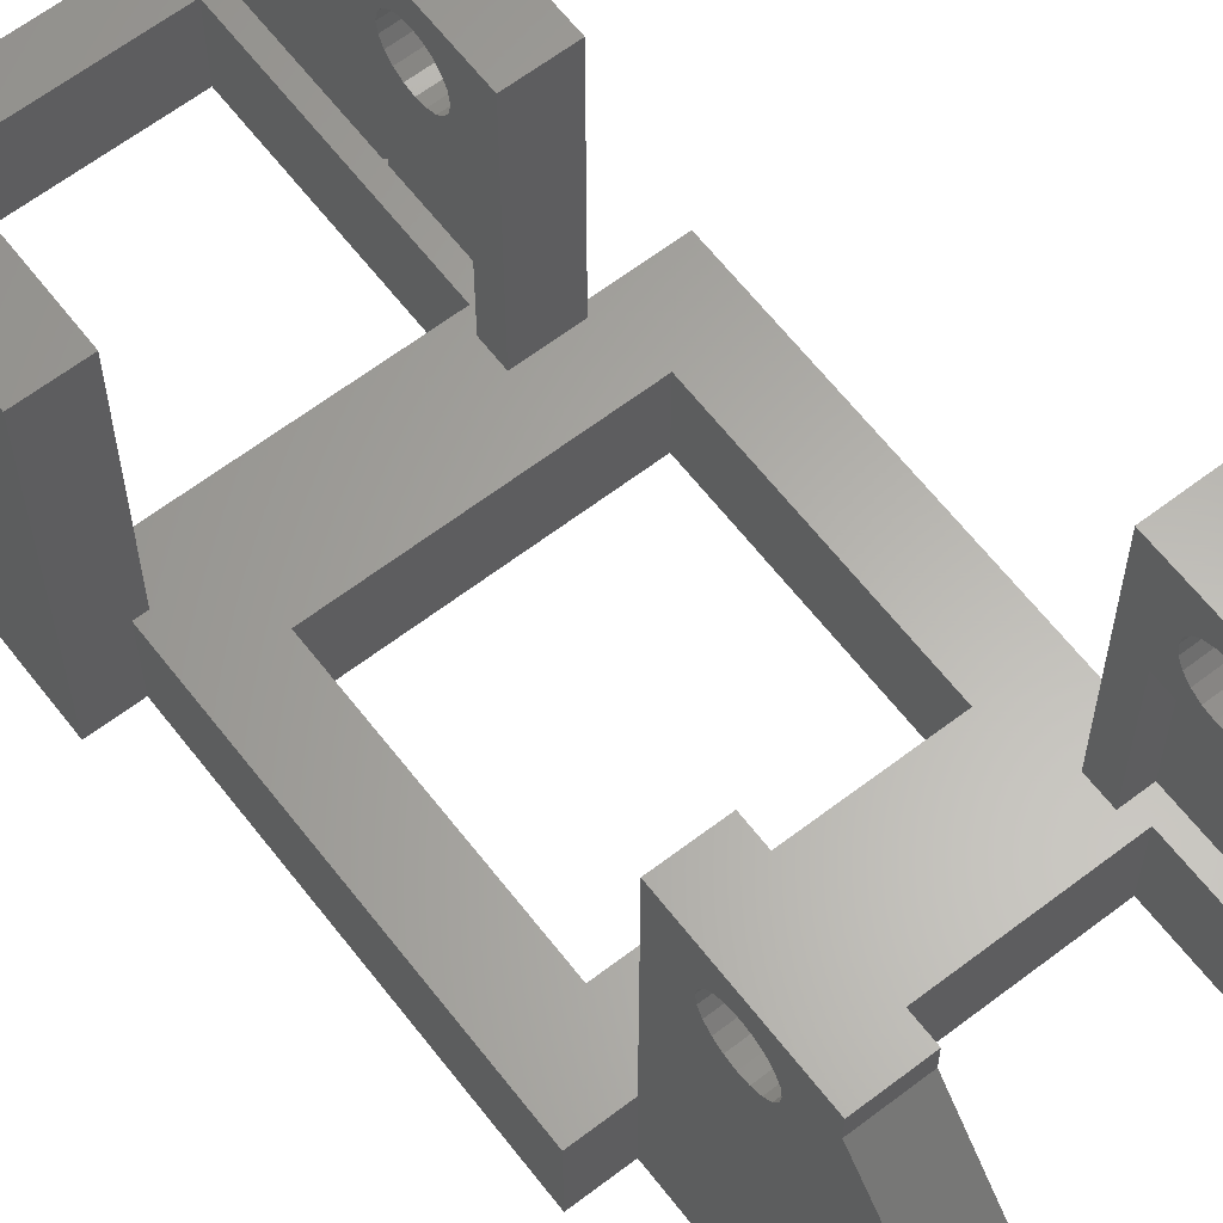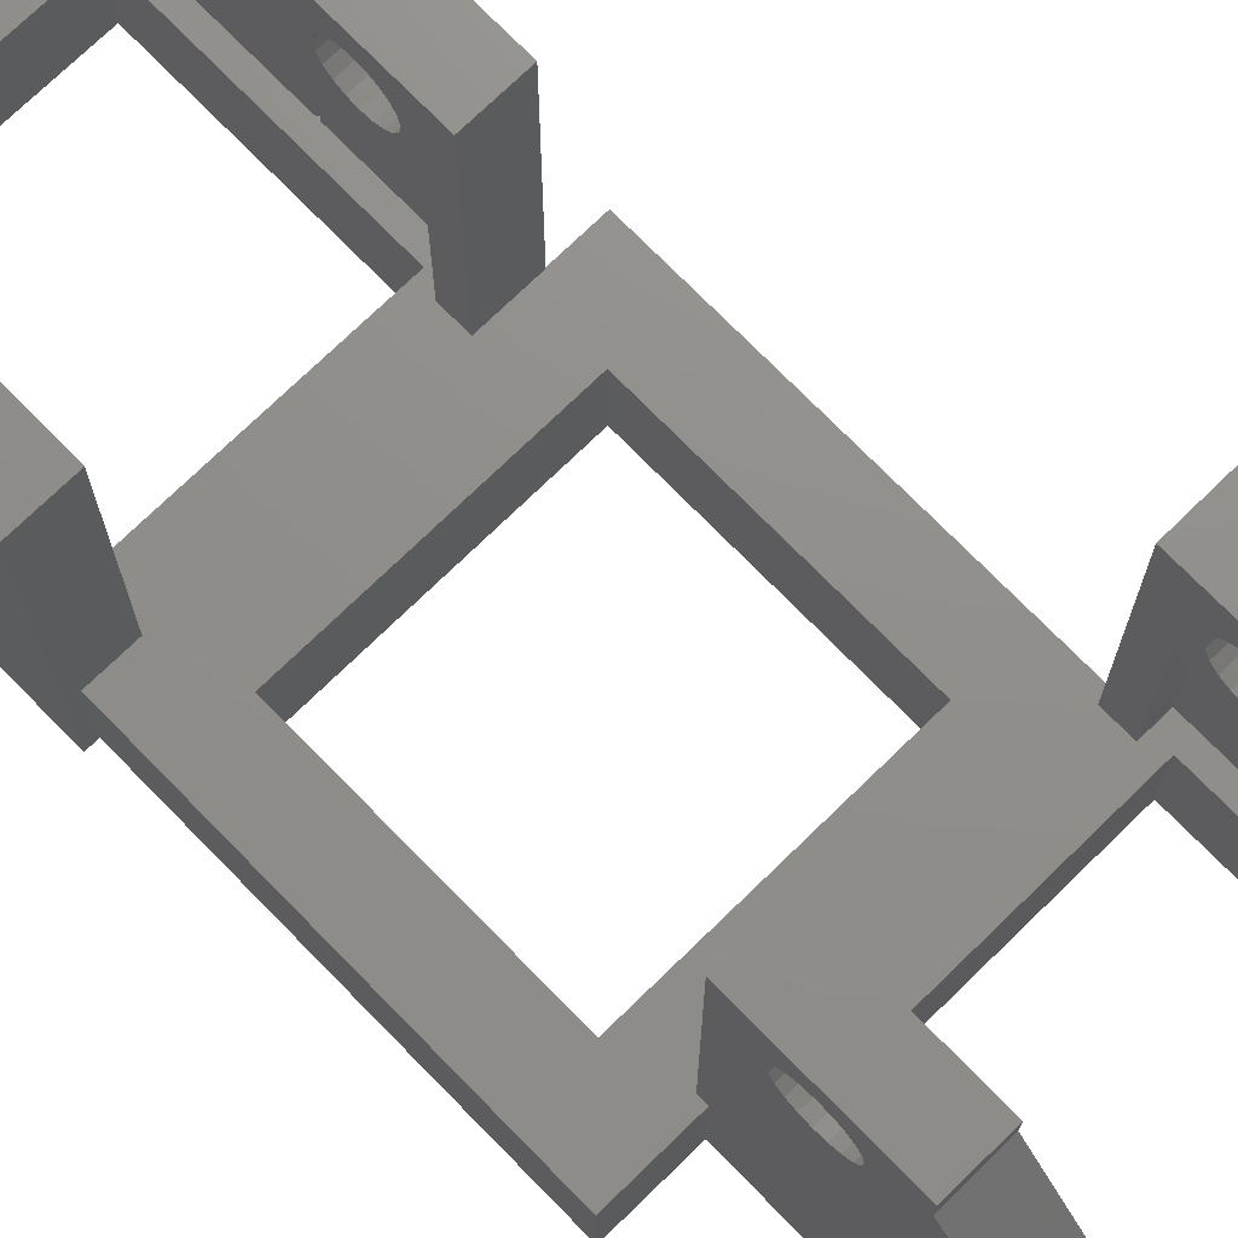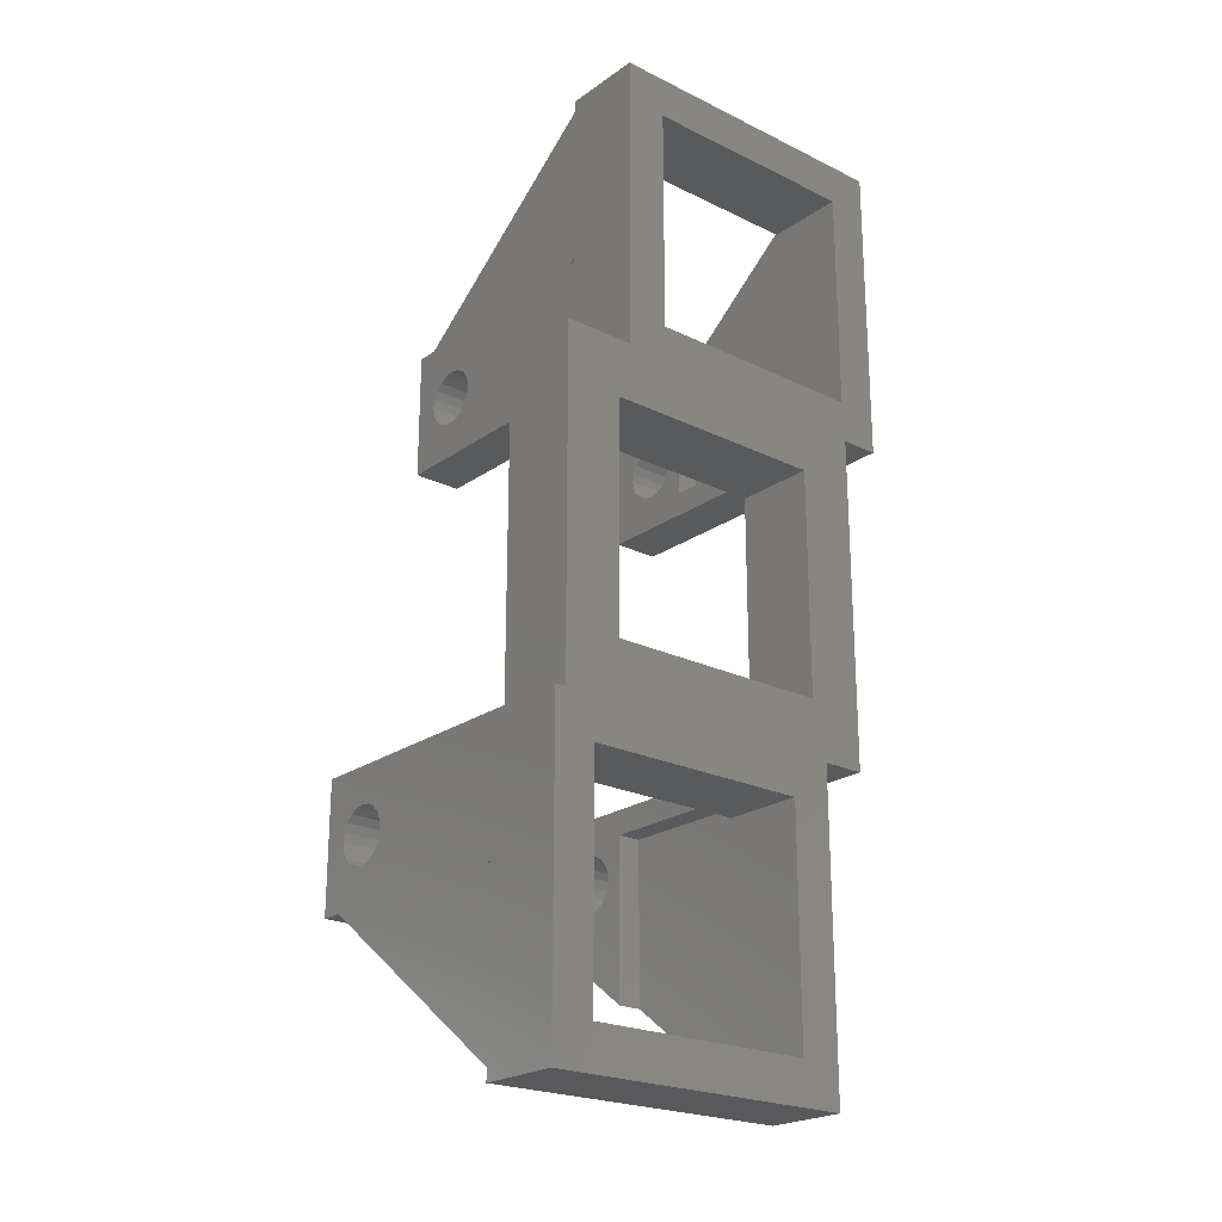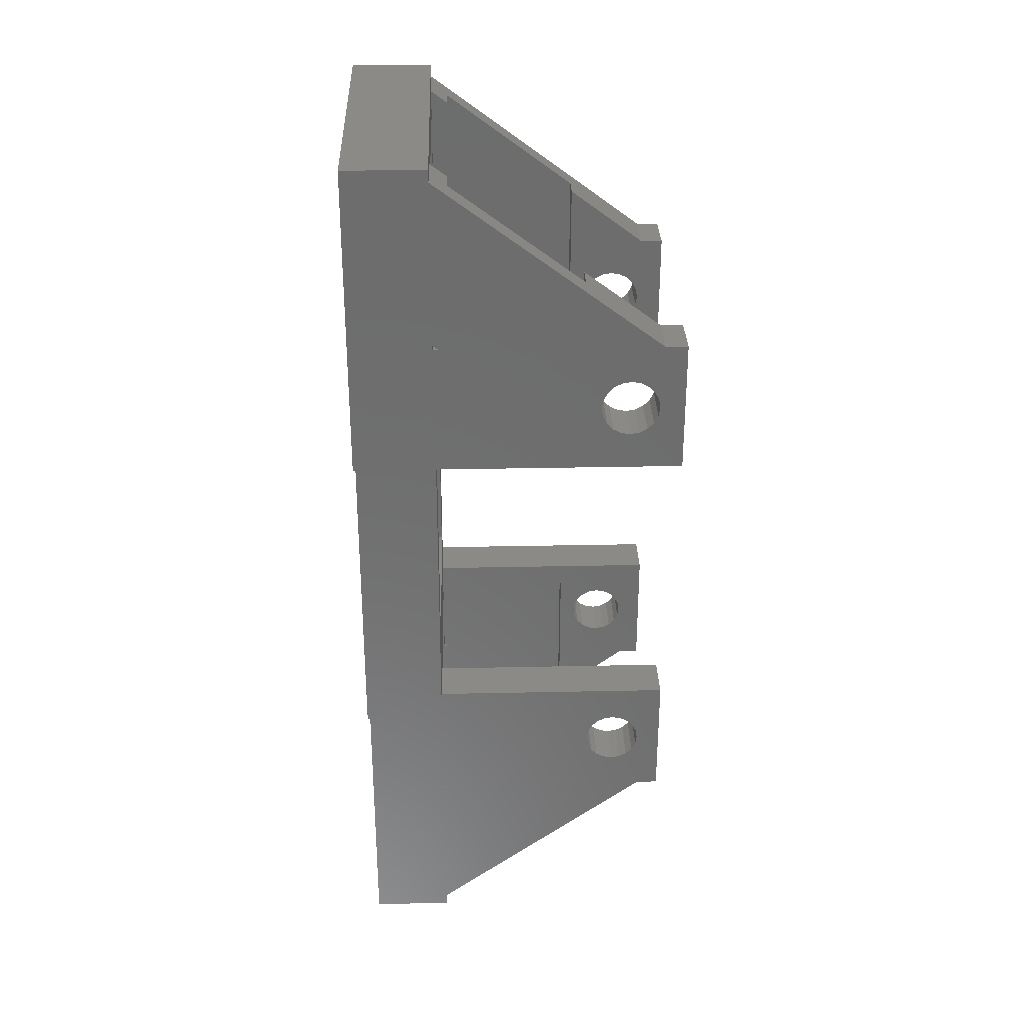
<metadata>
{"format":"stl","ext":"stl","renderer":"f3d","projection":"perspective","resolution":1024,"background":"white","views":[{"elev":63.2,"azim":-37.7,"up":"+Z"},{"elev":73.1,"azim":135.7,"up":"+Z"},{"elev":-22.5,"azim":139.9,"up":"+Y"},{"elev":30.8,"azim":-91.7,"up":"+Y"}]}
</metadata>
<code>
# stl→obj: 317 verts, 674 faces
v 24.07 19.05 20
v 23.43 19.05 5
v 21.07 19.05 20
v 24.07 19.05 0
v 23.43 19.05 0
v 21.07 19.05 5
v 8.022 19.05 5
v 5.022 19.05 20
v 8.022 19.05 20
v 5.022 19.05 5
v 8.022 11.05 20
v 5.022 11.05 20
v 5.022 11.05 18.67
v 8.022 11.05 18.67
v 5.022 11.05 5
v 6.547 11.05 5.375
v 5.022 11.05 5.375
v 6.547 11.05 5
v 0 47.56 0
v 2.525 42.09 0
v 0 39.56 0
v 7.629e-07 47.56 0
v 7.547 16.52 0
v 19.9 22.54 0
v 21.55 16.52 0
v 5.904 22.54 0
v 21.55 2.525 0
v 24.07 7 0
v 24.07 7.629e-07 0
v 24.07 11.05 0
v 7.547 2.525 0
v 5.022 19.01 0
v 5.022 7.629e-07 0
v 23.43 40.06 0
v 19.9 36.54 0
v 19.05 40.06 0
v 16.52 56.09 0
v 16.52 42.09 0
v 5.904 36.54 0
v 2.379 19.01 0
v 2.379 39.56 0
v 19.05 58.61 0
v 2.525 56.09 0
v 7.629e-07 51.61 0
v 7.629e-07 58.61 0
v 5.022 0.7507 5
v 5.022 10.77 5
v 5.022 19.01 5
v 5.022 16.71 16.21
v 5.022 16.8 16.75
v 5.022 16.47 15.72
v 5.022 16.08 15.33
v 5.022 15.59 15.09
v 5.022 15.05 15
v 5.022 14.51 15.09
v 5.022 14.02 15.33
v 5.022 13.63 15.72
v 5.022 7.629e-07 5
v 5.022 16.71 17.29
v 5.022 16.47 17.78
v 5.022 16.08 18.17
v 5.022 15.59 18.41
v 5.022 15.05 18.5
v 5.022 14.51 18.41
v 5.022 13.39 16.21
v 5.022 13.3 16.75
v 5.022 13.39 17.29
v 5.022 13.63 17.78
v 5.022 14.02 18.17
v 8.022 17.52 14
v 8.022 16.8 16.75
v 8.022 16.71 17.29
v 8.022 16.47 17.78
v 8.022 16.08 18.17
v 8.022 15.59 18.41
v 8.022 15.05 18.5
v 8.022 13.63 17.78
v 8.022 13.39 17.29
v 8.022 14.02 18.17
v 8.022 14.51 18.41
v 8.022 17.52 5
v 8.022 16.71 16.21
v 8.022 16.47 15.72
v 8.022 16.08 15.33
v 8.022 15.59 15.09
v 8.022 15.05 15
v 8.022 14.51 15.09
v 8.022 13.3 16.75
v 8.022 13.39 16.21
v 8.022 7.533 14
v 8.022 14.02 15.33
v 8.022 13.63 15.72
v 8.022 1.525 6.028
v 8.022 0.7507 5
v 8.022 1.525 5
v 6.547 10.77 5
v 6.547 7.533 14
v 6.547 1.525 6.028
v 24.07 11.05 20
v 21.07 11.05 20
v 21.07 11.05 18.67
v 24.07 11.05 18.67
v 22.55 11.05 5
v 24.07 11.05 5.375
v 22.55 11.05 5.375
v 24.07 11.05 5
v 21.07 17.52 14
v 21.07 16.71 16.21
v 21.07 16.8 16.75
v 21.07 16.47 15.72
v 21.07 16.08 15.33
v 21.07 15.59 15.09
v 21.07 15.05 15
v 21.07 14.51 15.09
v 21.07 13.39 16.21
v 21.07 13.3 16.75
v 21.07 7.533 14
v 21.07 13.63 15.72
v 21.07 14.02 15.33
v 21.07 17.52 5
v 21.07 16.71 17.29
v 21.07 16.47 17.78
v 21.07 16.08 18.17
v 21.07 15.59 18.41
v 21.07 15.05 18.5
v 21.07 14.51 18.41
v 21.07 13.39 17.29
v 21.07 13.63 17.78
v 21.07 14.02 18.17
v 21.07 1.525 5
v 21.07 0.7507 5
v 21.07 1.525 6.028
v 24.07 0.6109 4.815
v 24.07 16.71 16.21
v 24.07 16.8 16.75
v 24.07 16.71 17.29
v 24.07 16.47 17.78
v 24.07 16.08 18.17
v 24.07 15.59 18.41
v 24.07 15.05 18.5
v 24.07 13.63 17.78
v 24.07 13.39 17.29
v 24.07 14.02 18.17
v 24.07 14.51 18.41
v 24.07 16.47 15.72
v 24.07 16.08 15.33
v 24.07 15.59 15.09
v 24.07 15.05 15
v 24.07 14.51 15.09
v 24.07 14.02 15.33
v 24.07 13.63 15.72
v 24.07 13.39 16.21
v 24.07 13.3 16.75
v 24.07 10.77 5
v 22.55 10.77 5
v 22.55 1.525 6.028
v 22.55 7.533 14
v 24.07 0.7507 5
v 24.07 7.629e-07 5
v 5.904 22.54 5
v 19.9 22.54 5
v 16.05 41.09 5
v 5.904 36.54 5
v 16.05 39.56 5
v 2.379 39.56 5
v 3 41.09 5
v 3 39.56 5
v 2.379 19.01 5
v 23.43 40.06 5
v 19.9 36.54 5
v 19.05 39.56 5
v 19.05 40.06 5
v 21.55 16.52 5
v 22.55 17.52 5
v 21.55 2.525 5
v 7.547 16.52 5
v 6.547 17.52 5
v 22.55 1.525 5
v 7.547 2.525 5
v 6.547 1.525 5
v 6.547 17.52 14
v 22.55 17.52 14
v 0 39.56 20
v 3 39.56 20
v 19.05 39.56 20
v 16.05 39.56 20
v 16.05 47.56 20
v 19.05 47.56 20
v 19.05 47.56 18.67
v 16.05 47.56 18.67
v 19.05 47.56 5
v 17.52 47.56 5.375
v 19.05 47.56 5.375
v 17.52 47.56 5
v 19.05 44.59 18.17
v 19.05 44.98 15.72
v 19.05 45.23 16.21
v 19.05 45.31 16.75
v 19.05 45.23 17.29
v 19.05 44.98 17.78
v 19.05 44.1 18.41
v 19.05 43.56 18.5
v 19.05 43.02 18.41
v 19.05 42.53 18.17
v 19.05 42.15 17.78
v 19.05 41.9 17.29
v 19.05 41.81 16.75
v 19.05 41.9 16.21
v 19.05 57.86 5
v 19.05 47.84 5
v 19.05 58.61 5
v 19.05 44.59 15.33
v 19.05 44.1 15.09
v 19.05 43.56 15
v 19.05 43.02 15.09
v 19.05 42.53 15.33
v 19.05 42.15 15.72
v 16.05 41.09 14
v 16.05 45.23 17.29
v 16.05 45.31 16.75
v 16.05 45.23 16.21
v 16.05 51.08 14
v 16.05 44.98 15.72
v 16.05 44.59 15.33
v 16.05 44.1 15.09
v 16.05 41.9 16.21
v 16.05 41.81 16.75
v 16.05 42.15 15.72
v 16.05 42.53 15.33
v 16.05 43.02 15.09
v 16.05 43.56 15
v 16.05 44.98 17.78
v 16.05 44.59 18.17
v 16.05 44.1 18.41
v 16.05 43.56 18.5
v 16.05 43.02 18.41
v 16.05 42.53 18.17
v 16.05 42.15 17.78
v 16.05 41.9 17.29
v 16.05 57.86 5
v 16.05 57.09 5
v 16.05 57.09 6.028
v 17.52 47.84 5
v 17.52 51.08 14
v 17.52 57.09 6.028
v 0 47.56 20
v 3 47.56 20
v 3 47.56 18.67
v 0 47.56 18.67
v 1.525 47.56 5
v 0 47.56 5.375
v 1.525 47.56 5.375
v 7.629e-07 47.56 5
v 3 44.59 18.17
v 3 45.23 17.29
v 3 45.31 16.75
v 3 44.98 17.78
v 3 44.1 18.41
v 3 43.56 18.5
v 3 41.81 16.75
v 3 41.9 17.29
v 3 43.02 18.41
v 3 42.53 18.17
v 3 42.15 17.78
v 3 41.09 14
v 3 45.23 16.21
v 3 51.08 14
v 3 44.98 15.72
v 3 44.59 15.33
v 3 44.1 15.09
v 3 43.56 15
v 3 43.02 15.09
v 3 42.53 15.33
v 3 42.15 15.72
v 3 41.9 16.21
v 3 57.09 6.028
v 3 57.09 5
v 3 57.86 5
v 0 44.98 15.72
v 0 45.31 16.75
v 0 45.23 16.21
v 0 45.23 17.29
v 0 44.59 15.33
v 0 44.1 15.09
v 0 43.56 15
v 0 43.02 15.09
v 0 42.53 15.33
v 0 42.15 15.72
v 0 41.9 16.21
v 0 58 4.815
v 0 51.61 0
v 0 44.98 17.78
v 0 44.59 18.17
v 0 44.1 18.41
v 0 43.56 18.5
v 0 43.02 18.41
v 0 42.53 18.17
v 0 42.15 17.78
v 0 41.9 17.29
v 0 41.81 16.75
v 7.629e-07 47.84 5
v 1.525 47.84 5
v 1.525 57.09 6.028
v 1.525 51.08 14
v 7.629e-07 57.86 5
v 7.629e-07 58 4.815
v 7.629e-07 58.61 5
v 16.52 56.09 5
v 17.52 57.09 5
v 16.52 42.09 5
v 2.525 56.09 5
v 1.525 57.09 5
v 17.52 41.09 5
v 2.525 42.09 5
v 1.525 41.09 5
v 17.52 41.09 14
v 1.525 41.09 14
f 1 2 3
f 4 2 1
f 2 4 5
f 3 2 6
f 7 8 9
f 8 7 10
f 8 11 9
f 11 8 12
f 13 11 12
f 11 13 14
f 15 16 17
f 16 15 18
f 19 20 21
f 20 19 22
f 23 24 25
f 24 23 26
f 27 28 29
f 28 27 30
f 30 25 4
f 4 25 5
f 30 27 25
f 29 31 27
f 32 23 31
f 23 32 26
f 32 31 33
f 33 31 29
f 24 5 25
f 5 24 34
f 35 34 24
f 35 36 34
f 37 36 38
f 35 38 36
f 39 38 35
f 40 26 32
f 39 20 38
f 41 26 40
f 39 41 20
f 26 41 39
f 36 37 42
f 43 42 37
f 21 20 41
f 20 22 43
f 44 43 22
f 43 45 42
f 45 43 44
f 46 17 47
f 17 46 13
f 15 48 32
f 48 49 50
f 48 51 49
f 48 52 51
f 48 53 52
f 54 48 17
f 48 54 53
f 54 17 55
f 55 17 56
f 56 17 57
f 13 57 17
f 48 15 17
f 32 47 15
f 33 47 32
f 47 33 46
f 46 33 58
f 50 10 48
f 10 50 8
f 59 8 50
f 60 8 59
f 61 8 60
f 62 8 61
f 63 8 62
f 12 63 64
f 57 13 65
f 65 13 66
f 66 13 67
f 13 68 67
f 13 69 68
f 12 69 13
f 69 12 64
f 63 12 8
f 9 70 7
f 9 71 70
f 9 72 71
f 9 73 72
f 9 74 73
f 9 75 74
f 9 76 75
f 11 76 9
f 77 14 78
f 79 14 77
f 14 79 11
f 80 11 79
f 76 11 80
f 7 70 81
f 82 70 71
f 83 70 82
f 84 70 83
f 85 70 84
f 86 70 85
f 87 70 86
f 78 14 88
f 88 14 89
f 90 89 14
f 87 90 70
f 91 90 87
f 92 90 91
f 89 90 92
f 93 94 95
f 96 17 16
f 17 96 47
f 13 97 14
f 46 97 13
f 97 46 98
f 94 98 46
f 98 94 93
f 14 97 90
f 3 99 1
f 99 3 100
f 101 99 100
f 99 101 102
f 103 104 105
f 104 103 106
f 30 104 106
f 107 108 109
f 107 110 108
f 107 111 110
f 107 112 111
f 107 113 112
f 107 114 113
f 115 101 116
f 117 115 118
f 115 117 101
f 119 117 118
f 114 117 119
f 117 114 107
f 107 6 120
f 6 107 3
f 109 3 107
f 121 3 109
f 122 3 121
f 123 3 122
f 124 3 123
f 125 3 124
f 100 125 126
f 101 127 116
f 101 128 127
f 101 129 128
f 100 129 101
f 129 100 126
f 125 100 3
f 130 131 132
f 133 104 102
f 104 133 28
f 134 1 135
f 1 136 135
f 1 137 136
f 1 138 137
f 1 139 138
f 1 140 139
f 99 140 1
f 141 102 142
f 143 102 141
f 102 143 99
f 144 99 143
f 140 99 144
f 1 134 4
f 145 4 134
f 146 4 145
f 147 4 146
f 104 147 148
f 104 148 149
f 104 149 150
f 104 150 151
f 102 151 152
f 142 102 153
f 153 102 152
f 151 102 104
f 147 104 4
f 4 104 30
f 154 105 104
f 105 154 155
f 28 154 104
f 132 131 156
f 157 101 117
f 101 157 102
f 158 157 156
f 157 158 102
f 158 156 131
f 158 133 102
f 130 95 131
f 131 159 158
f 94 131 95
f 131 94 159
f 58 94 46
f 94 58 159
f 160 7 161
f 7 160 10
f 162 163 164
f 165 160 163
f 166 163 162
f 167 163 166
f 165 163 167
f 160 168 10
f 160 165 168
f 10 168 48
f 161 2 169
f 2 161 6
f 161 169 170
f 171 169 172
f 169 171 170
f 164 170 171
f 170 164 163
f 7 6 161
f 6 7 120
f 120 7 81
f 15 96 18
f 96 15 47
f 103 154 106
f 154 103 155
f 173 103 174
f 103 173 155
f 175 155 173
f 120 173 174
f 81 173 120
f 81 176 173
f 18 176 177
f 177 176 81
f 155 175 178
f 175 130 178
f 175 95 130
f 179 95 175
f 96 176 18
f 176 96 179
f 179 180 95
f 180 179 96
f 33 159 58
f 159 33 29
f 158 159 133
f 29 133 159
f 133 29 28
f 154 30 106
f 30 154 28
f 23 173 176
f 173 23 25
f 97 70 90
f 70 97 181
f 117 182 157
f 182 117 107
f 27 179 175
f 179 27 31
f 27 173 25
f 173 27 175
f 179 23 176
f 23 179 31
f 177 70 181
f 70 177 81
f 120 182 107
f 182 120 174
f 178 132 156
f 132 178 130
f 95 98 93
f 98 95 180
f 105 174 103
f 174 105 182
f 157 105 155
f 105 157 182
f 156 155 178
f 155 156 157
f 181 16 177
f 97 16 181
f 16 97 96
f 98 96 97
f 96 98 180
f 177 16 18
f 89 66 88
f 66 89 65
f 152 116 153
f 116 152 115
f 53 86 85
f 86 53 54
f 112 148 147
f 148 112 113
f 64 76 80
f 76 64 63
f 126 140 144
f 140 126 125
f 78 68 77
f 68 78 67
f 142 128 141
f 128 142 127
f 55 91 87
f 91 55 56
f 114 150 149
f 150 114 119
f 92 65 89
f 65 92 57
f 151 115 152
f 115 151 118
f 54 87 86
f 87 54 55
f 113 149 148
f 149 113 114
f 51 82 49
f 82 51 83
f 110 134 108
f 134 110 145
f 49 71 50
f 71 49 82
f 108 135 109
f 135 108 134
f 52 85 84
f 85 52 53
f 111 147 146
f 147 111 112
f 91 57 92
f 57 91 56
f 150 118 151
f 118 150 119
f 50 72 59
f 72 50 71
f 109 136 121
f 136 109 135
f 52 83 51
f 83 52 84
f 111 145 110
f 145 111 146
f 69 80 79
f 80 69 64
f 129 144 143
f 144 129 126
f 88 67 78
f 67 88 66
f 153 127 142
f 127 153 116
f 59 73 60
f 73 59 72
f 121 137 122
f 137 121 136
f 77 69 79
f 69 77 68
f 141 129 143
f 129 141 128
f 63 75 76
f 75 63 62
f 125 139 140
f 139 125 124
f 60 74 61
f 74 60 73
f 122 138 123
f 138 122 137
f 62 74 75
f 74 62 61
f 124 138 139
f 138 124 123
f 40 165 41
f 165 40 168
f 2 34 169
f 34 2 5
f 34 172 169
f 172 34 36
f 40 48 168
f 48 40 32
f 160 39 163
f 39 160 26
f 24 170 35
f 170 24 161
f 39 170 163
f 170 39 35
f 24 160 161
f 160 24 26
f 183 165 184
f 21 165 183
f 165 21 41
f 184 165 167
f 164 185 186
f 185 164 171
f 187 185 188
f 185 187 186
f 189 187 188
f 187 189 190
f 191 192 193
f 192 191 194
f 195 189 188
f 196 189 197
f 189 198 197
f 189 199 198
f 189 200 199
f 189 195 200
f 188 201 195
f 188 202 201
f 185 202 188
f 202 185 203
f 185 204 203
f 185 205 204
f 185 206 205
f 185 207 206
f 171 208 185
f 208 171 172
f 193 209 189
f 209 193 210
f 209 42 211
f 210 42 209
f 36 210 191
f 189 196 193
f 212 193 196
f 213 193 212
f 214 193 213
f 172 193 214
f 172 214 215
f 172 215 216
f 172 216 217
f 172 217 208
f 185 208 207
f 193 172 191
f 36 191 172
f 210 36 42
f 162 164 218
f 219 190 220
f 221 190 222
f 190 221 220
f 222 223 221
f 222 224 223
f 222 225 224
f 218 225 222
f 226 218 227
f 228 218 226
f 229 218 228
f 230 218 229
f 231 218 230
f 225 218 231
f 232 190 219
f 233 190 232
f 190 233 187
f 234 187 233
f 235 187 234
f 186 235 236
f 186 227 218
f 235 186 187
f 237 186 236
f 238 186 237
f 239 186 238
f 227 186 239
f 186 218 164
f 240 241 242
f 243 193 192
f 193 243 210
f 189 244 190
f 209 244 189
f 244 209 245
f 240 245 209
f 245 240 242
f 190 244 222
f 246 184 247
f 184 246 183
f 248 246 247
f 246 248 249
f 250 251 252
f 253 251 250
f 19 253 22
f 253 19 251
f 254 248 247
f 248 255 256
f 248 257 255
f 248 254 257
f 247 258 254
f 247 259 258
f 184 259 247
f 184 260 261
f 259 184 262
f 184 263 262
f 184 264 263
f 184 261 264
f 260 184 265
f 167 265 184
f 265 167 166
f 266 248 256
f 248 266 267
f 268 267 266
f 269 267 268
f 270 267 269
f 265 270 271
f 270 265 267
f 272 265 271
f 273 265 272
f 274 265 273
f 275 265 274
f 265 275 260
f 276 277 278
f 21 251 19
f 251 279 249
f 280 249 281
f 282 249 280
f 249 279 281
f 251 283 279
f 251 284 283
f 251 285 284
f 286 251 21
f 251 286 285
f 286 21 287
f 287 21 288
f 183 289 21
f 288 21 289
f 251 290 291
f 290 251 249
f 292 249 282
f 293 249 292
f 249 293 246
f 294 246 293
f 295 246 294
f 183 295 296
f 295 183 246
f 297 183 296
f 298 183 297
f 299 183 298
f 300 183 299
f 289 183 300
f 251 301 252
f 291 301 251
f 301 291 44
f 252 301 302
f 276 278 303
f 304 248 267
f 248 304 249
f 305 304 303
f 305 303 278
f 304 305 249
f 290 305 306
f 305 290 249
f 291 306 44
f 306 291 290
f 211 240 209
f 240 278 241
f 211 278 240
f 307 278 211
f 278 307 305
f 241 278 277
f 243 191 210
f 191 243 194
f 301 250 302
f 250 301 253
f 308 243 309
f 310 243 308
f 243 310 194
f 241 308 309
f 277 308 241
f 277 311 308
f 302 311 312
f 312 311 277
f 194 310 313
f 310 162 313
f 310 166 162
f 314 166 310
f 311 302 314
f 250 314 302
f 314 315 166
f 315 314 250
f 42 307 211
f 307 42 45
f 45 306 307
f 306 45 44
f 307 306 305
f 22 301 44
f 301 22 253
f 38 314 310
f 314 38 20
f 218 244 316
f 244 218 222
f 317 267 265
f 267 317 304
f 43 308 311
f 308 43 37
f 314 43 311
f 43 314 20
f 38 308 37
f 308 38 310
f 313 218 316
f 218 313 162
f 166 317 265
f 317 166 315
f 312 276 303
f 276 312 277
f 241 245 242
f 245 241 309
f 302 303 304
f 303 302 312
f 304 252 302
f 317 252 304
f 315 252 317
f 252 315 250
f 194 313 192
f 243 245 309
f 245 243 244
f 192 244 243
f 316 192 313
f 192 316 244
f 221 198 220
f 198 221 197
f 281 256 280
f 256 281 266
f 231 215 214
f 215 231 230
f 285 272 271
f 272 285 286
f 235 201 202
f 201 235 234
f 295 258 259
f 258 295 294
f 219 200 232
f 200 219 199
f 282 257 292
f 257 282 255
f 224 213 212
f 213 224 225
f 283 270 269
f 270 283 284
f 223 197 221
f 197 223 196
f 279 266 281
f 266 279 268
f 225 214 213
f 214 225 231
f 284 271 270
f 271 284 285
f 217 226 208
f 226 217 228
f 274 289 275
f 289 274 288
f 208 227 207
f 227 208 226
f 275 300 260
f 300 275 289
f 230 216 215
f 216 230 229
f 286 273 272
f 273 286 287
f 224 196 223
f 196 224 212
f 283 268 279
f 268 283 269
f 207 239 206
f 239 207 227
f 260 299 261
f 299 260 300
f 229 217 216
f 217 229 228
f 287 274 273
f 274 287 288
f 234 195 201
f 195 234 233
f 294 254 258
f 254 294 293
f 220 199 219
f 199 220 198
f 280 255 282
f 255 280 256
f 206 238 205
f 238 206 239
f 261 298 264
f 298 261 299
f 232 195 233
f 195 232 200
f 292 254 293
f 254 292 257
f 236 202 203
f 202 236 235
f 296 259 262
f 259 296 295
f 238 204 205
f 204 238 237
f 298 263 264
f 263 298 297
f 237 203 204
f 203 237 236
f 297 262 263
f 262 297 296

</code>
